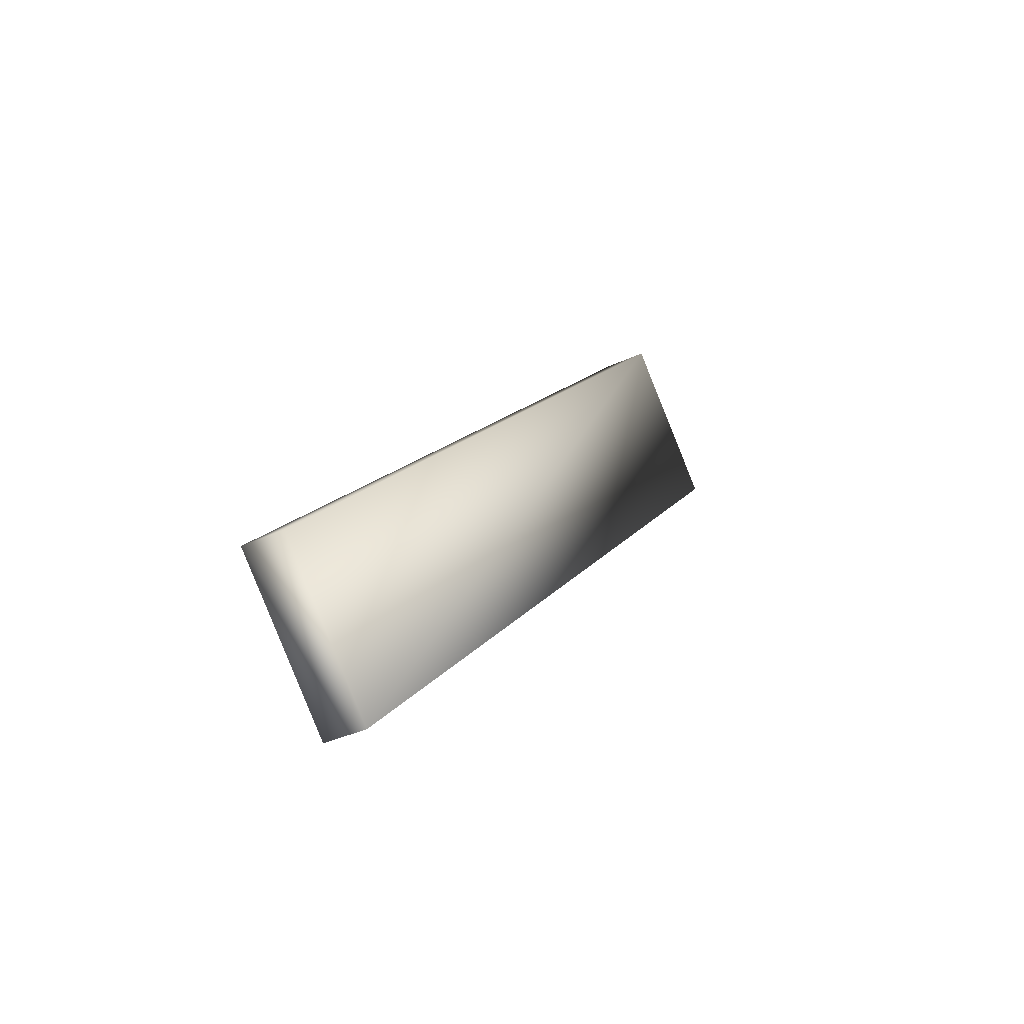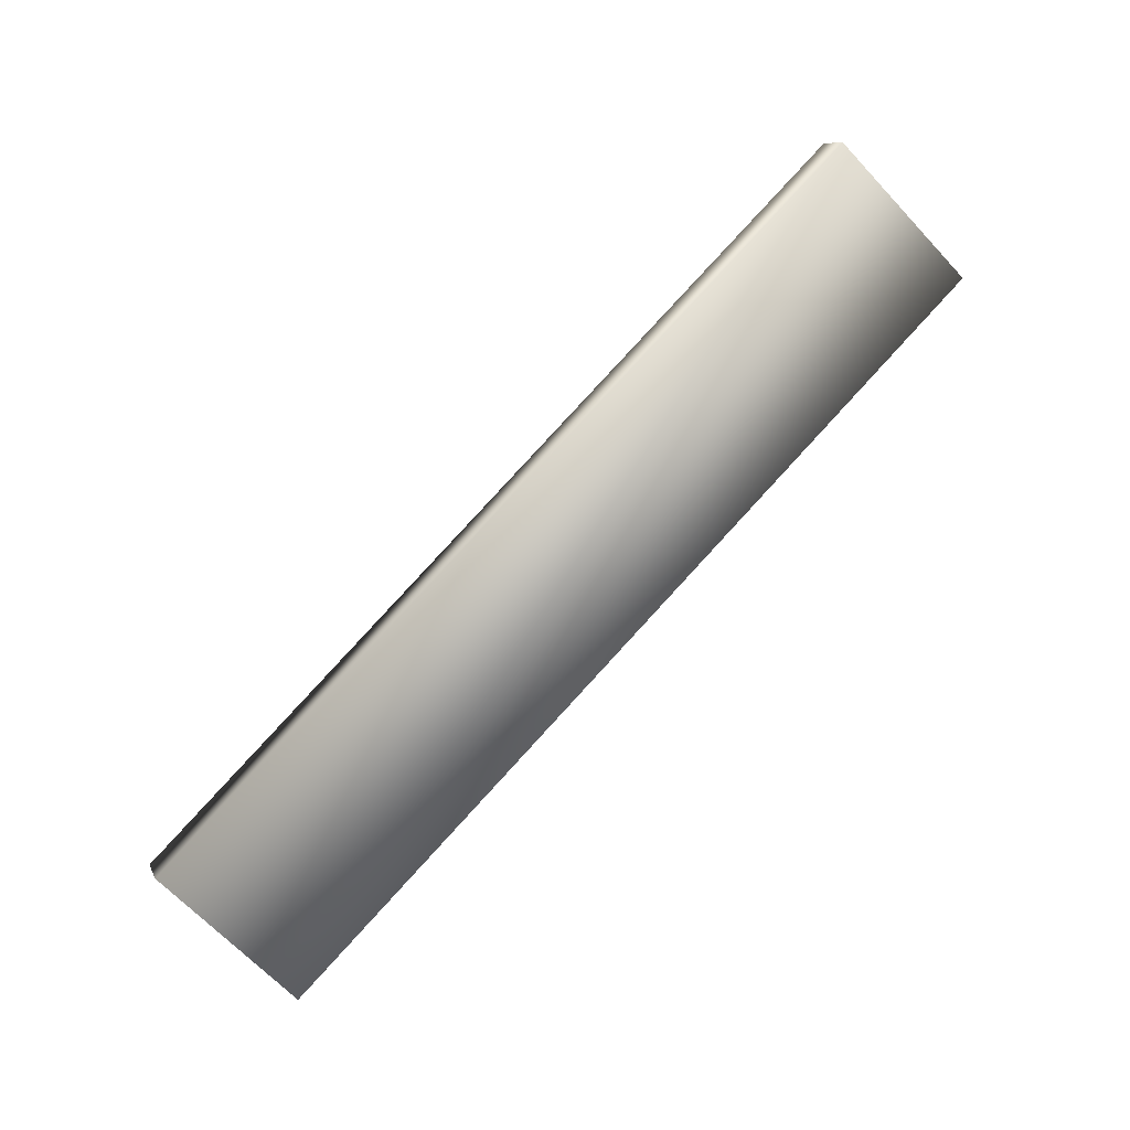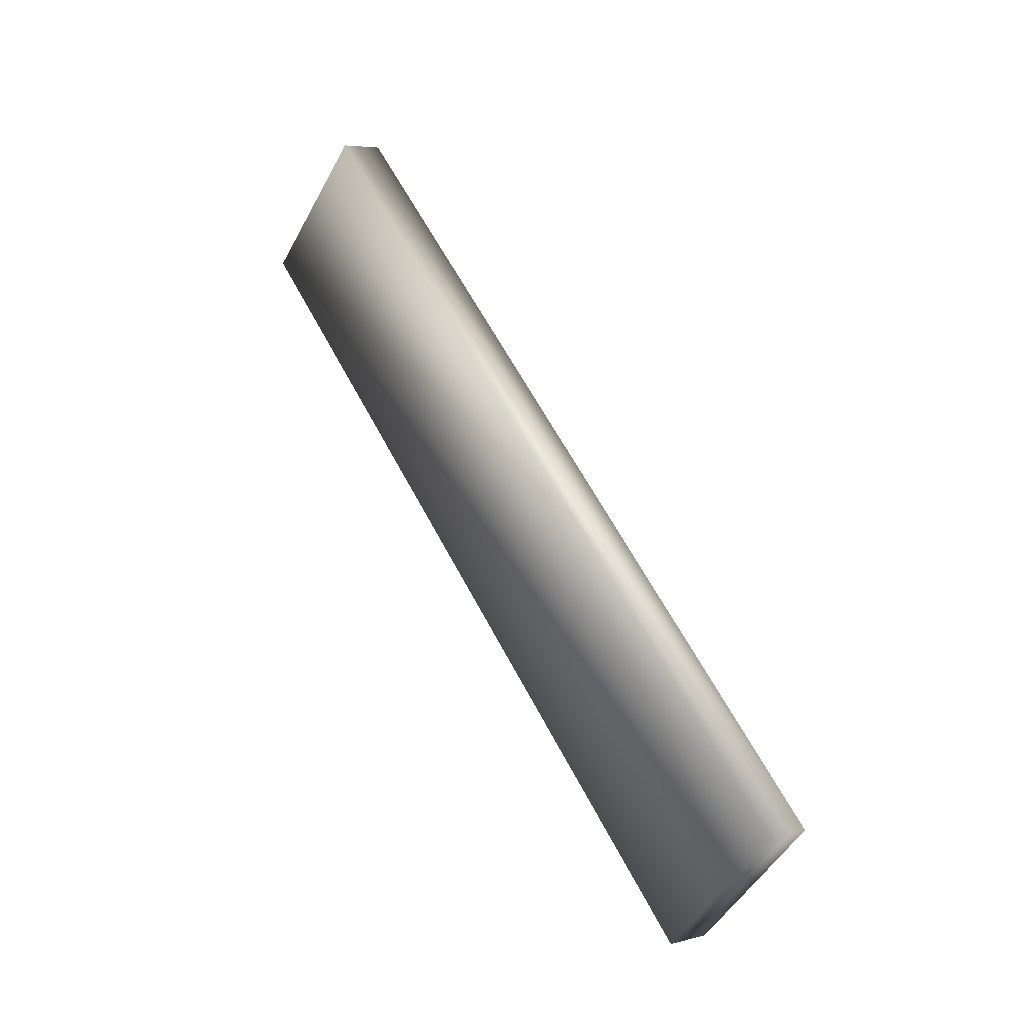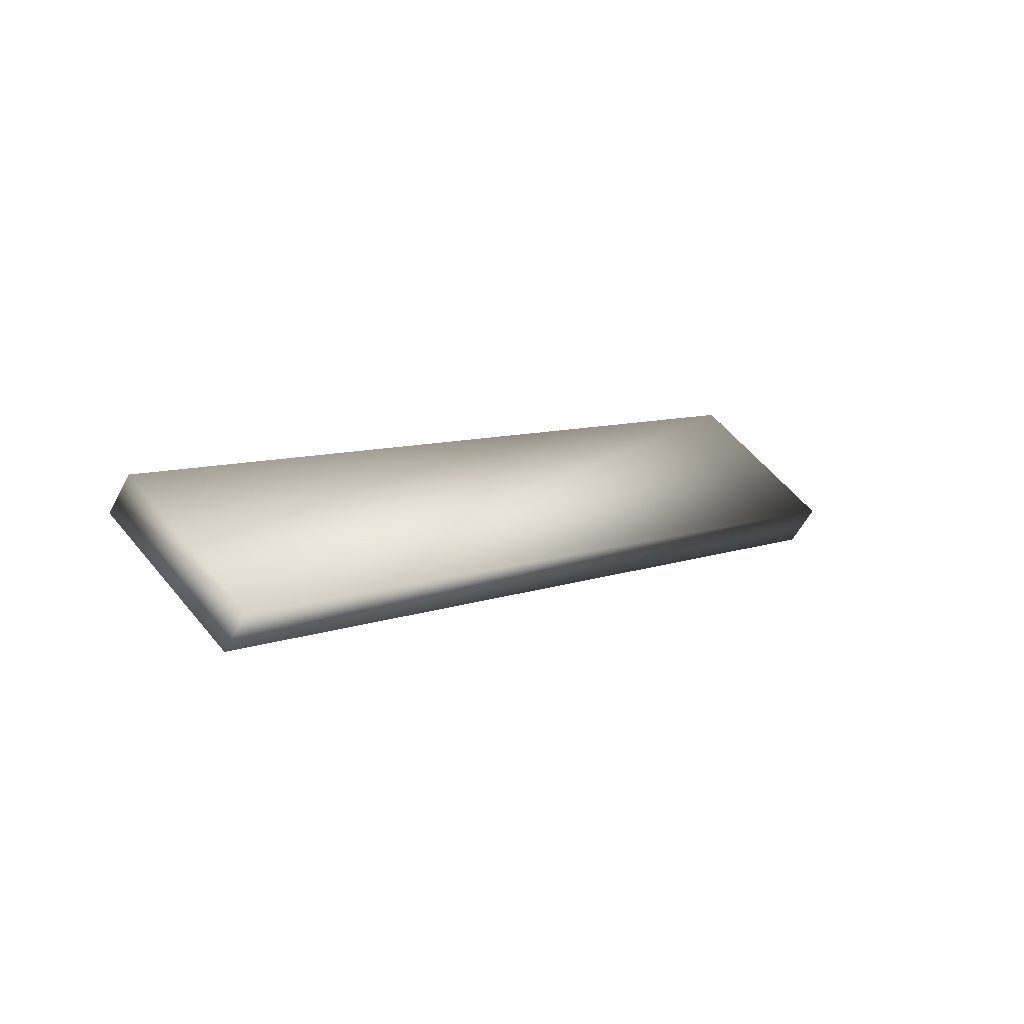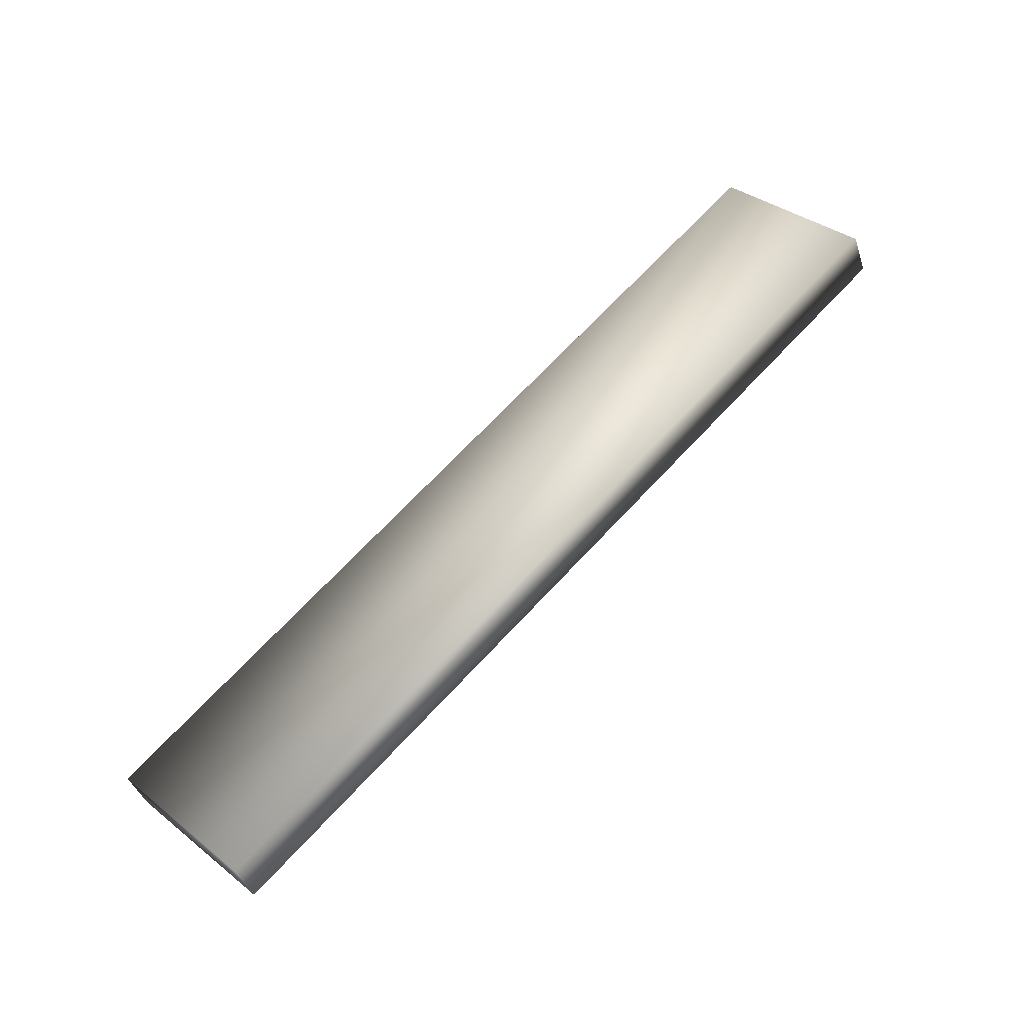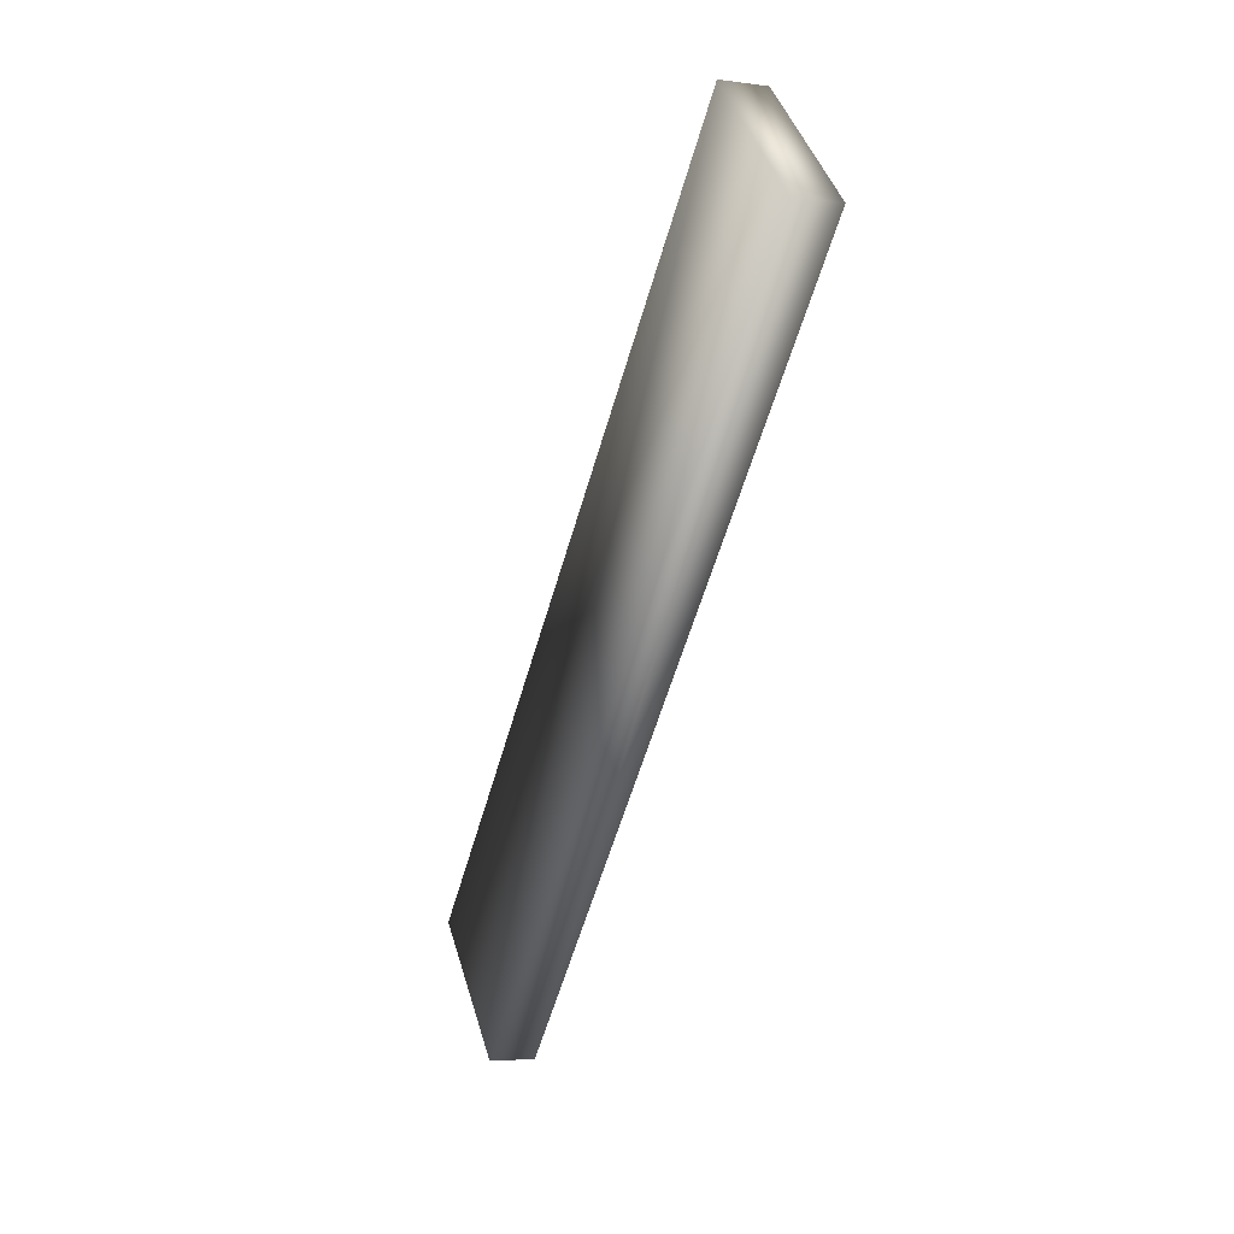
<metadata>
{"format":"obj","ext":"obj","renderer":"f3d","projection":"perspective","resolution":1024,"background":"white","views":[{"elev":-35.6,"azim":-148.0,"up":"+Y"},{"elev":9.2,"azim":-106.6,"up":"+Y"},{"elev":5.2,"azim":140.5,"up":"+Y"},{"elev":-58.1,"azim":62.1,"up":"+Z"},{"elev":-40.1,"azim":107.4,"up":"+Z"},{"elev":-6.4,"azim":-21.9,"up":"+Y"}]}
</metadata>
<code>
o mesh19/mesh19-geometry#mesh19-geometry
v -0.01918 0.3476 0.5662
v -0.02066 0.3476 0.5662
v -0.01918 0.326 0.5446
v -0.01918 0.3518 0.562
v -0.02066 0.326 0.5446
v -0.01918 0.3302 0.5404
v -0.02066 0.3518 0.562
v -0.02066 0.3302 0.5404
f 1 2 3
f 3 2 1
f 4 2 1
f 1 2 4
f 3 2 5
f 5 2 3
f 6 1 3
f 3 1 6
f 7 2 4
f 4 2 7
f 6 4 1
f 1 4 6
f 5 2 7
f 7 2 5
f 6 3 5
f 5 3 6
f 4 8 7
f 7 8 4
f 4 6 8
f 8 6 4
f 8 5 7
f 7 5 8
f 6 5 8
f 8 5 6

</code>
